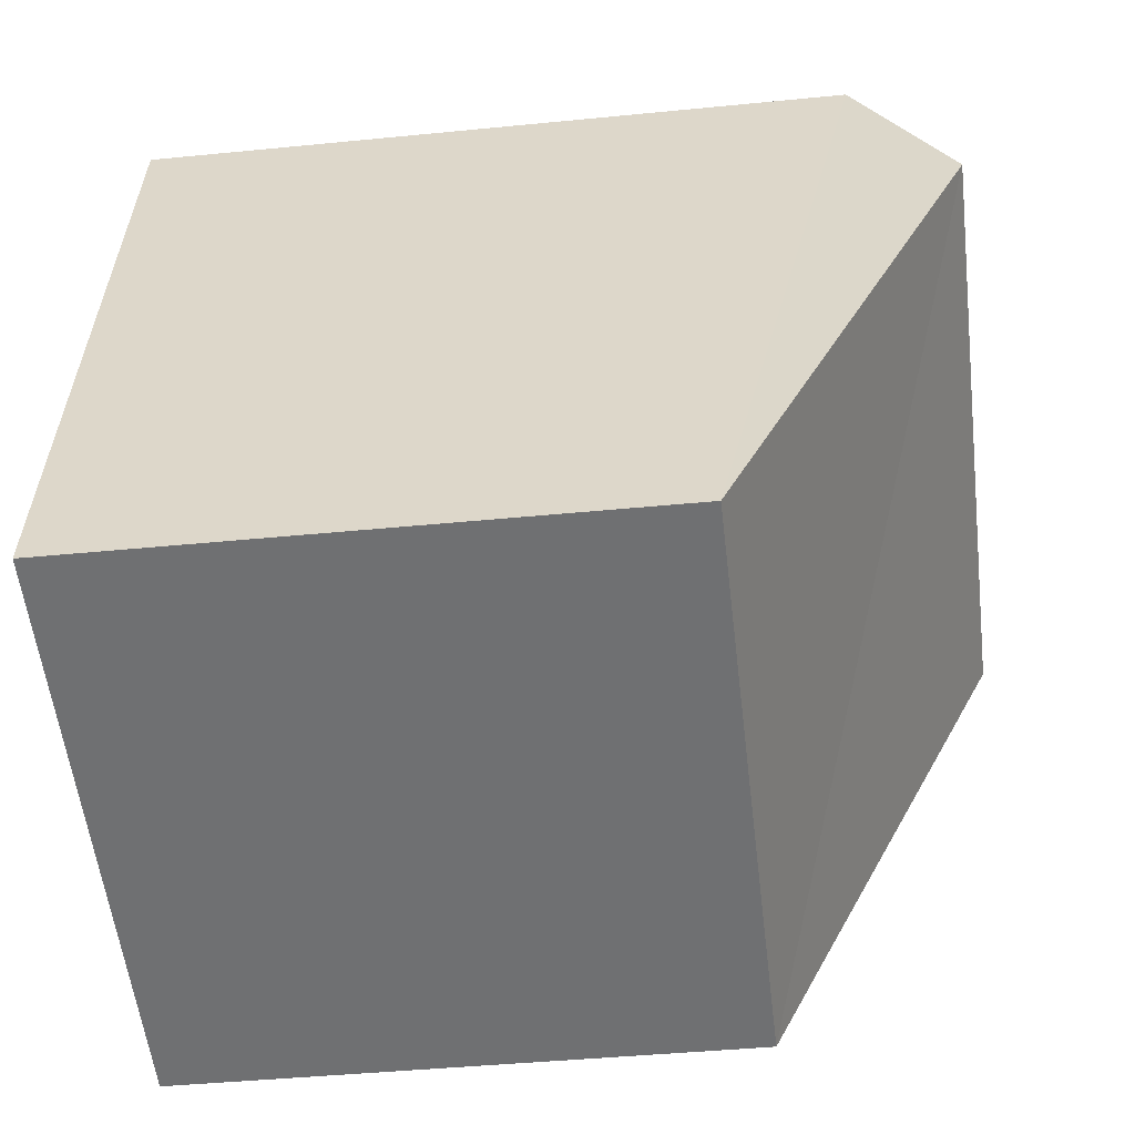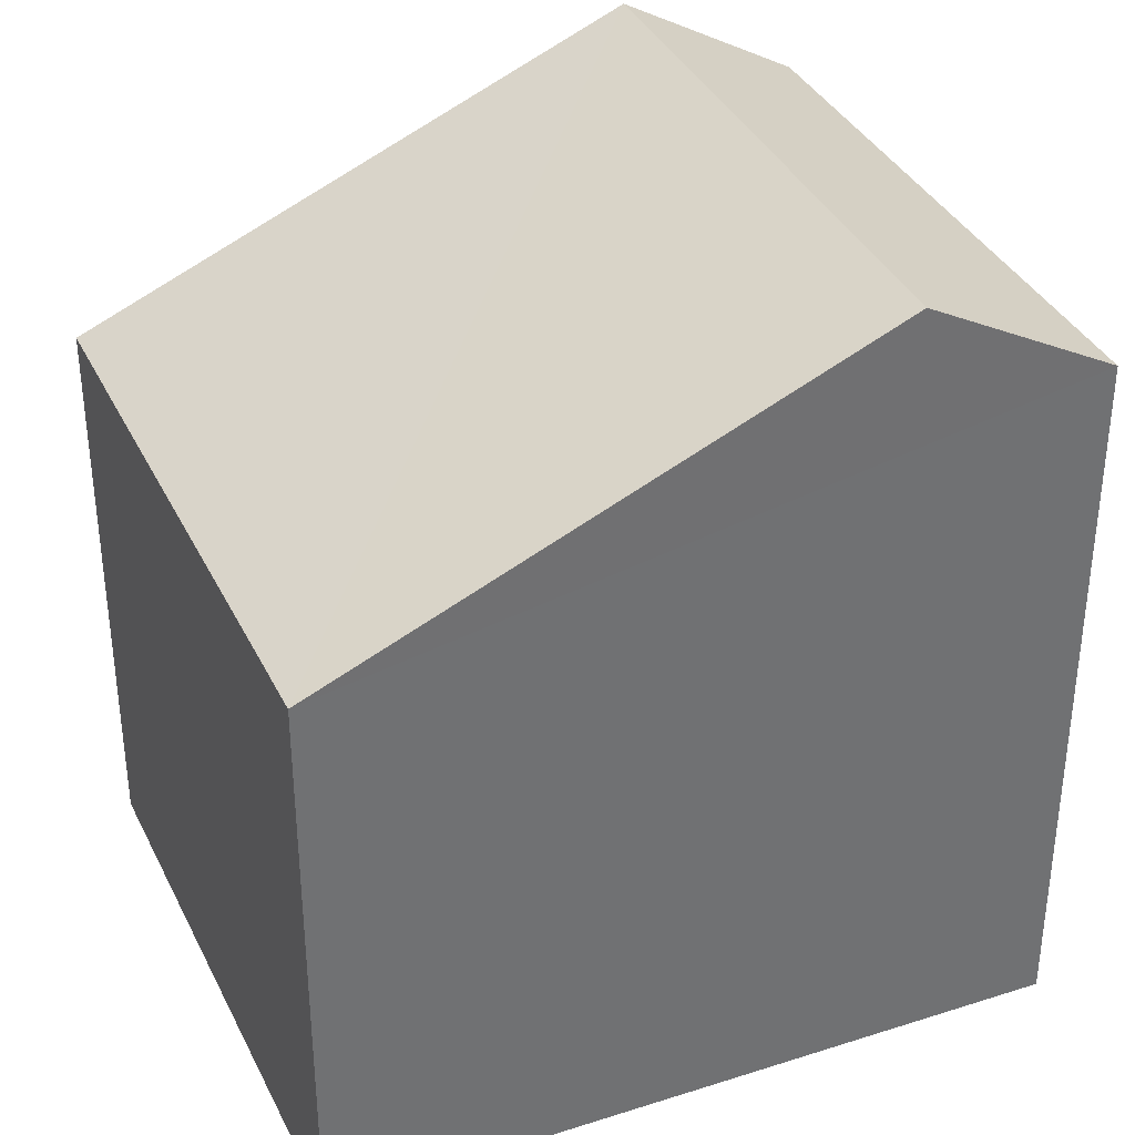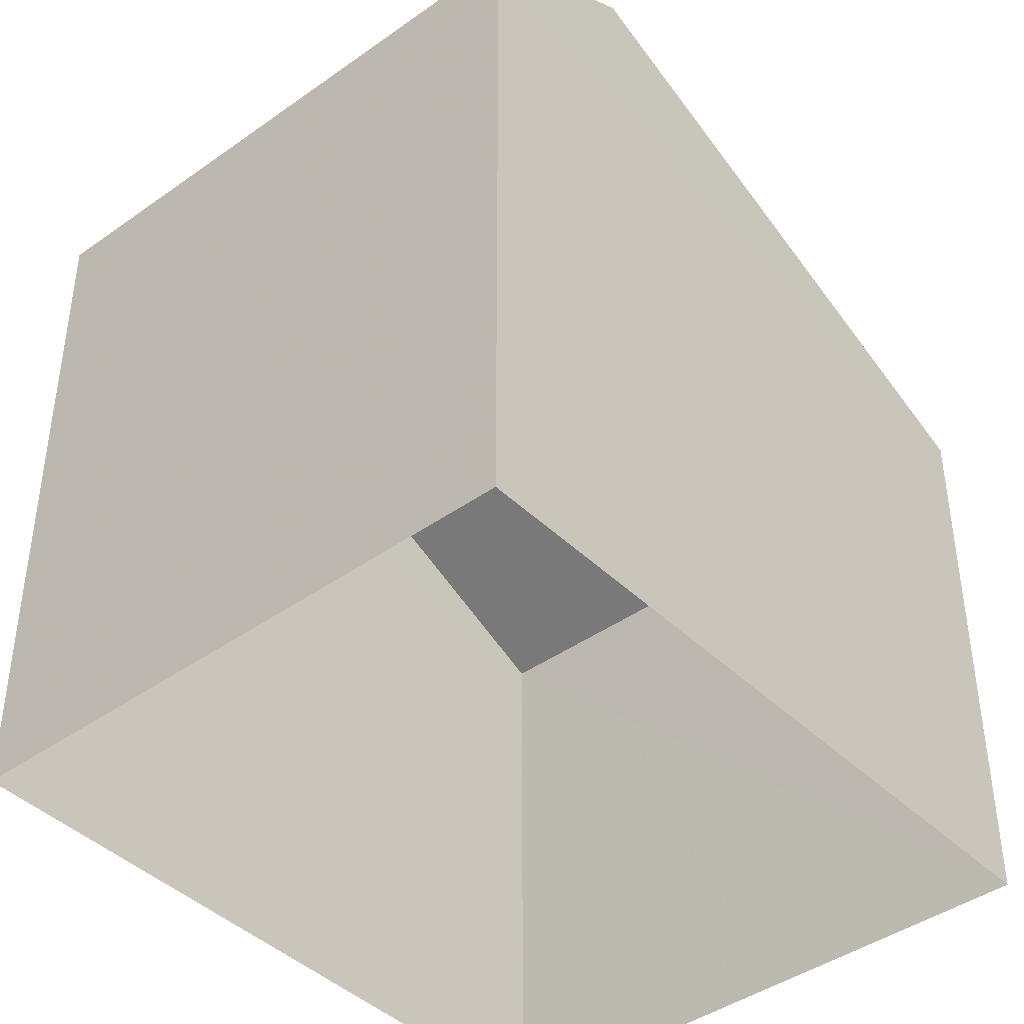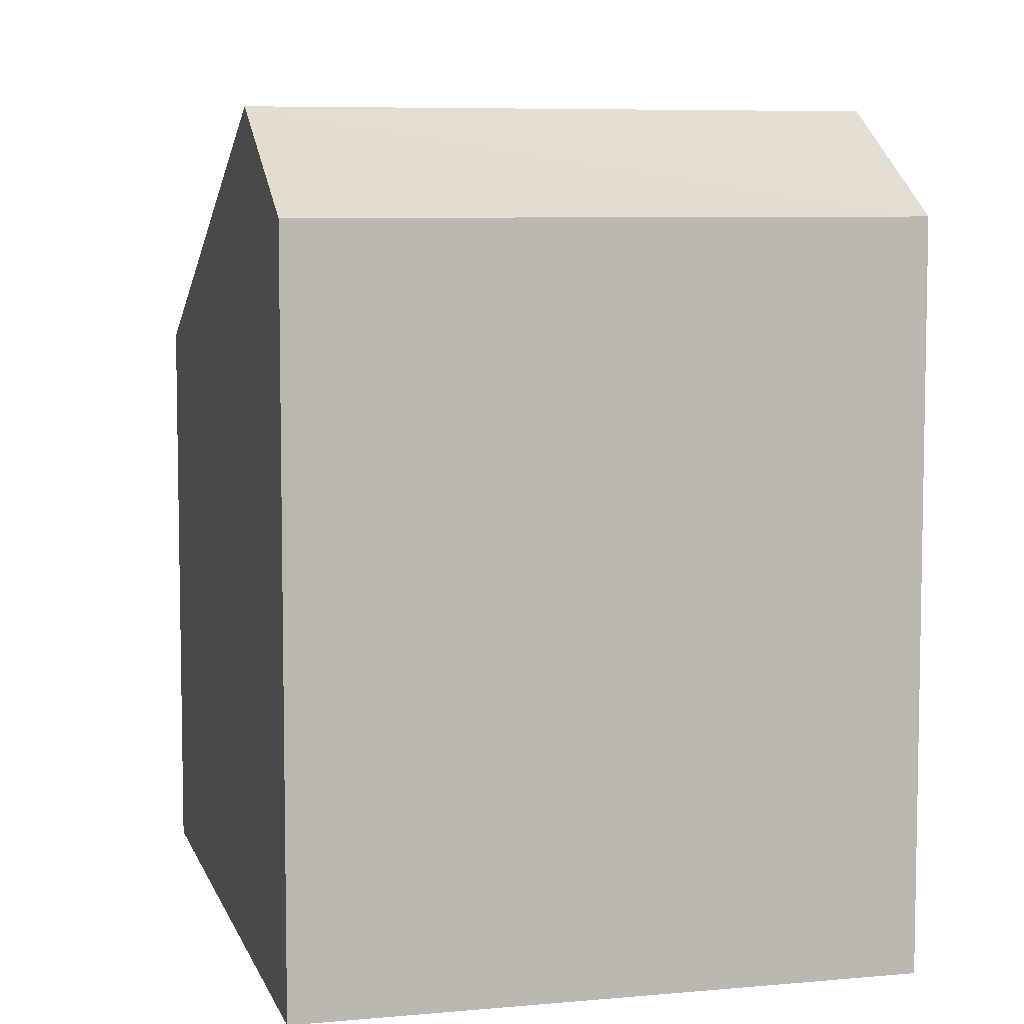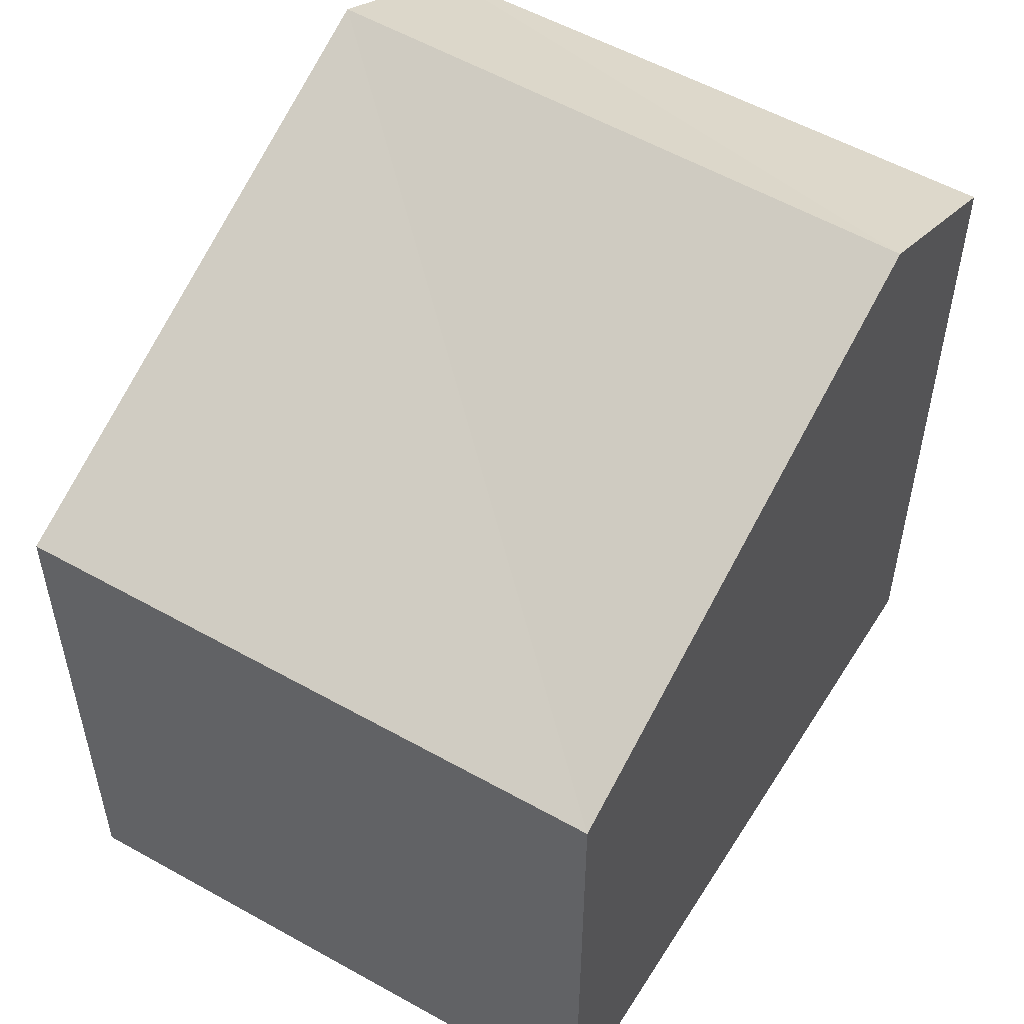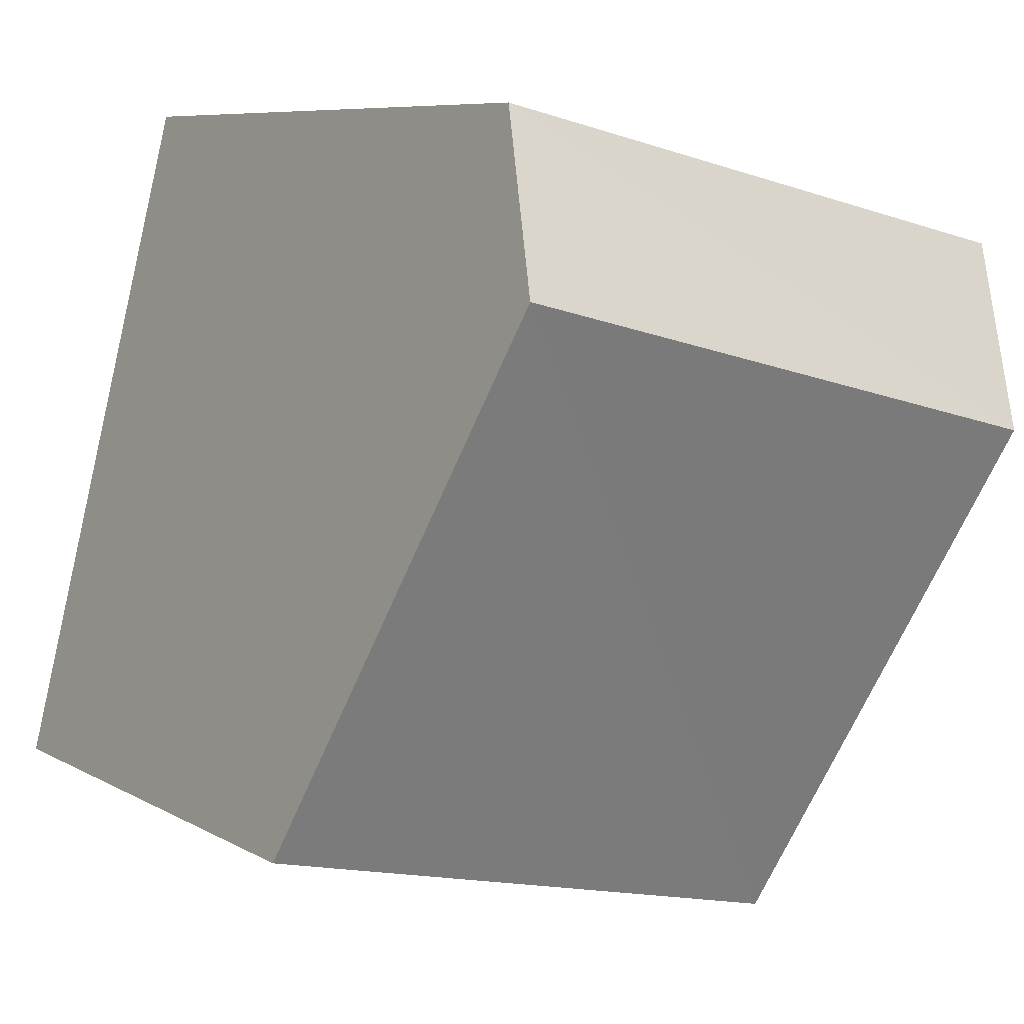
<metadata>
{"format":"obj","ext":"obj","renderer":"f3d","projection":"perspective","resolution":1024,"background":"white","views":[{"elev":-42.1,"azim":-83.2,"up":"+Y"},{"elev":36.2,"azim":53.4,"up":"+Z"},{"elev":-42.7,"azim":-152.7,"up":"+Z"},{"elev":6.9,"azim":151.8,"up":"+Z"},{"elev":54.6,"azim":17.6,"up":"+Z"},{"elev":7.7,"azim":-33.2,"up":"+Y"}]}
</metadata>
<code>
v -8.91e+04 -9.994e+04 6.366
v -8.91e+04 -9.995e+04 6.367
v -8.91e+04 -9.994e+04 6.367
v -8.91e+04 -9.994e+04 6.366
v -8.91e+04 -9.994e+04 14.78
v -8.91e+04 -9.994e+04 14.78
v -8.91e+04 -9.994e+04 13.74
v -8.91e+04 -9.994e+04 13.74
v -8.91e+04 -9.995e+04 12.31
v -8.91e+04 -9.994e+04 12.31
f 1 2 3
f 1 4 2
f 5 6 7
f 7 6 8
f 9 5 10
f 6 5 9
f 9 3 2
f 9 10 3
f 5 7 10
f 10 1 3
f 10 7 1
f 8 4 1
f 7 8 1
f 6 9 8
f 9 2 4
f 8 9 4

</code>
